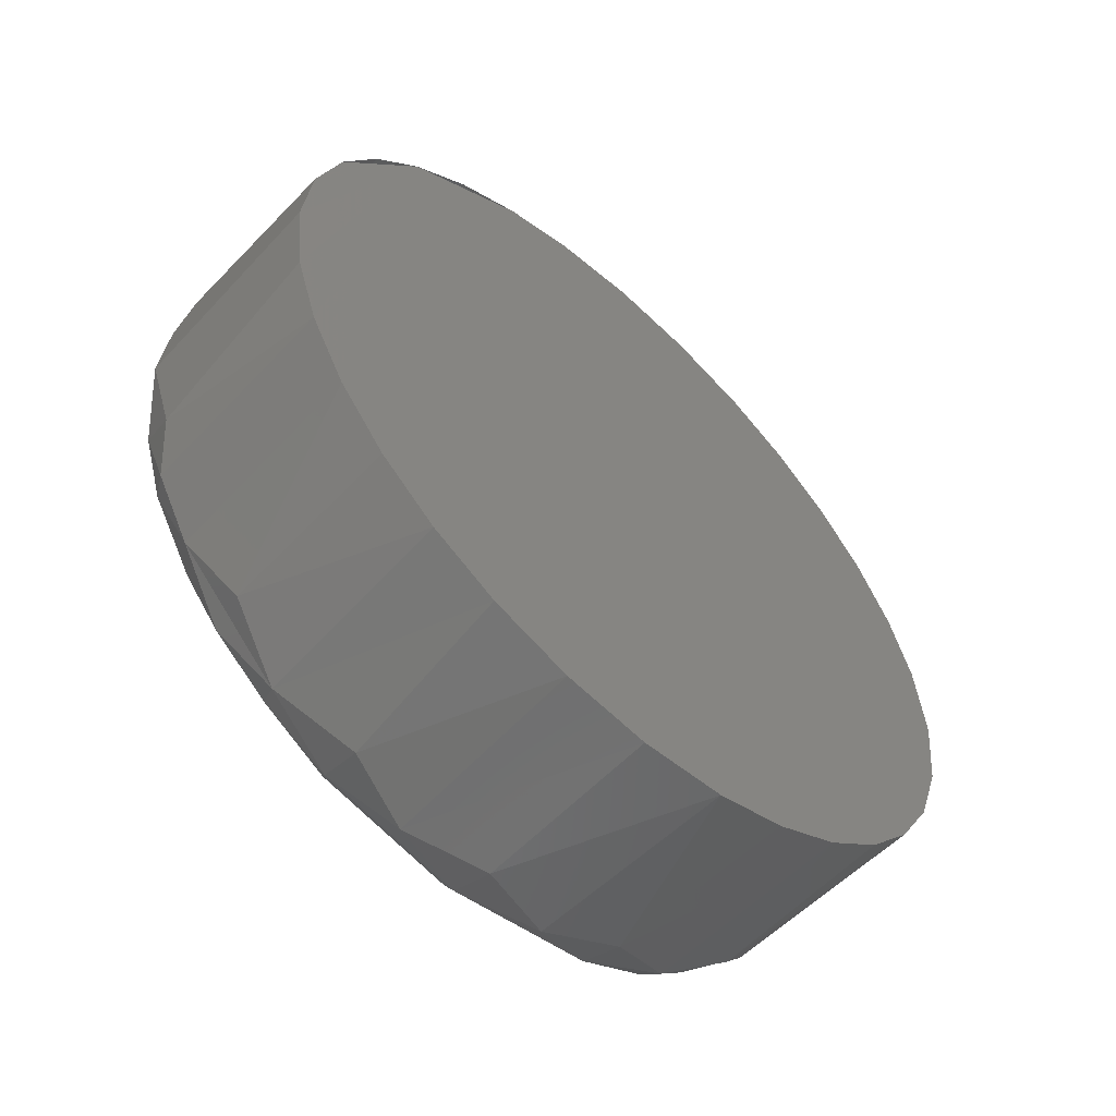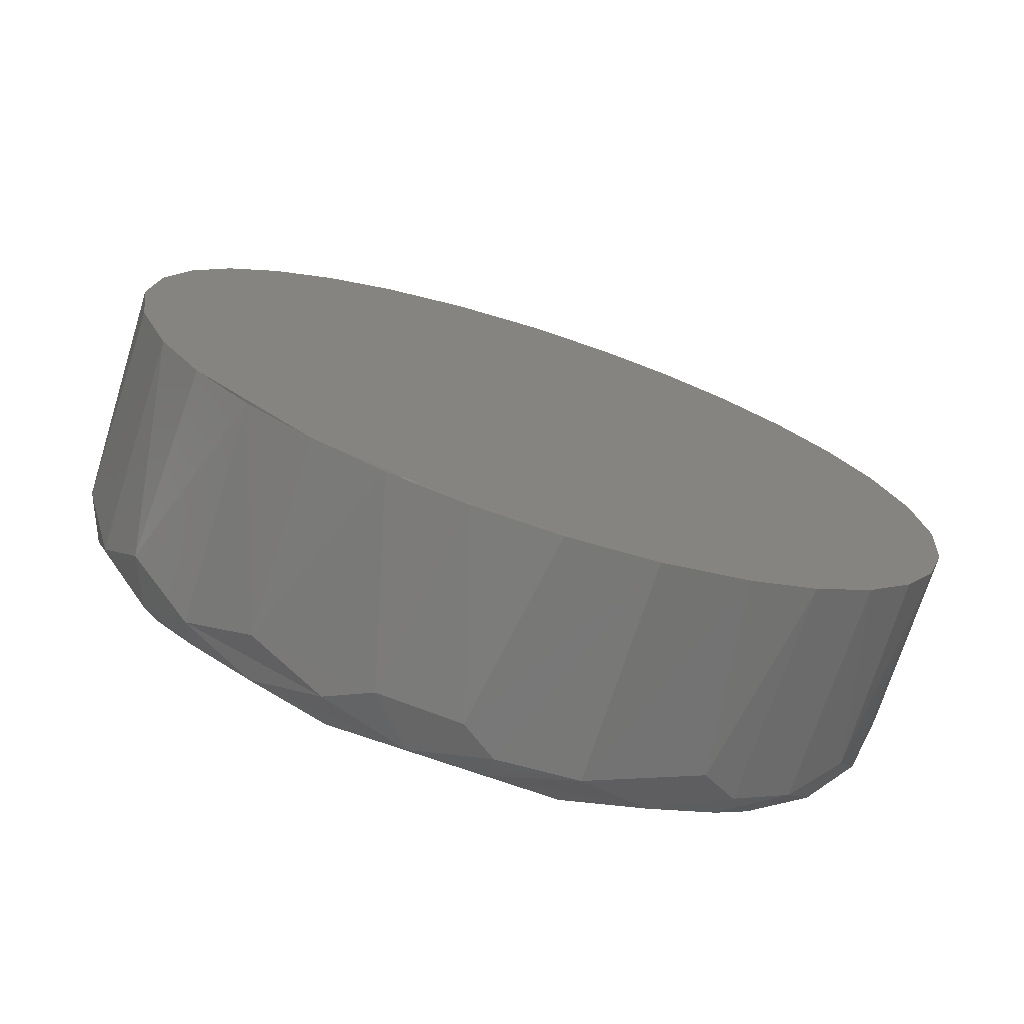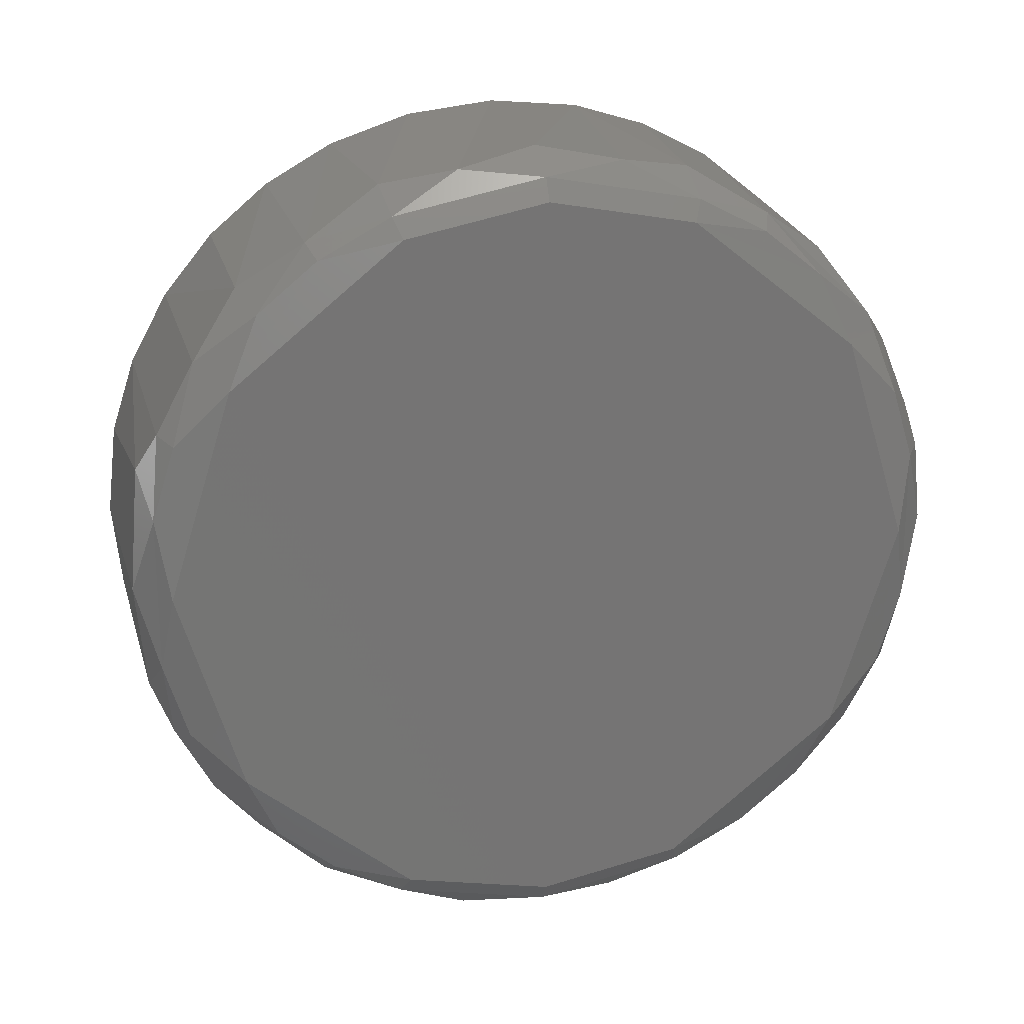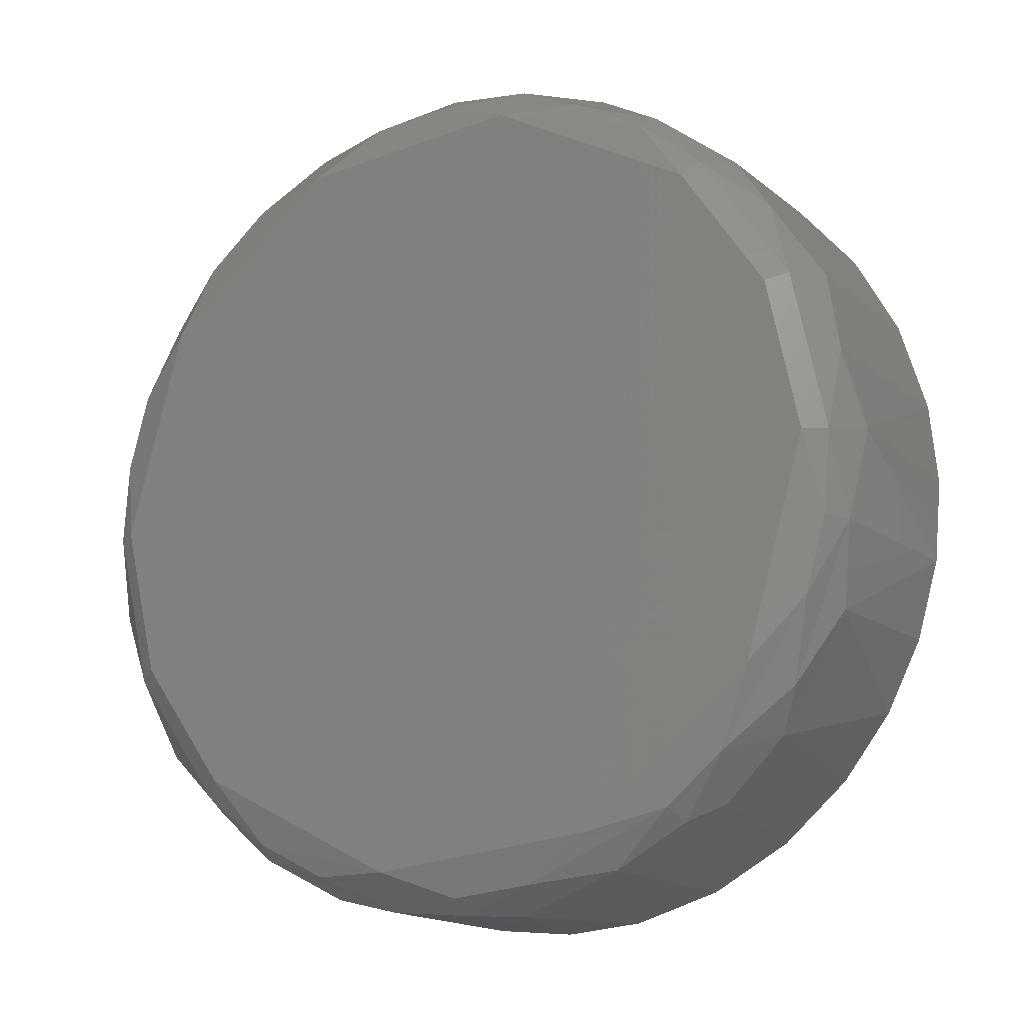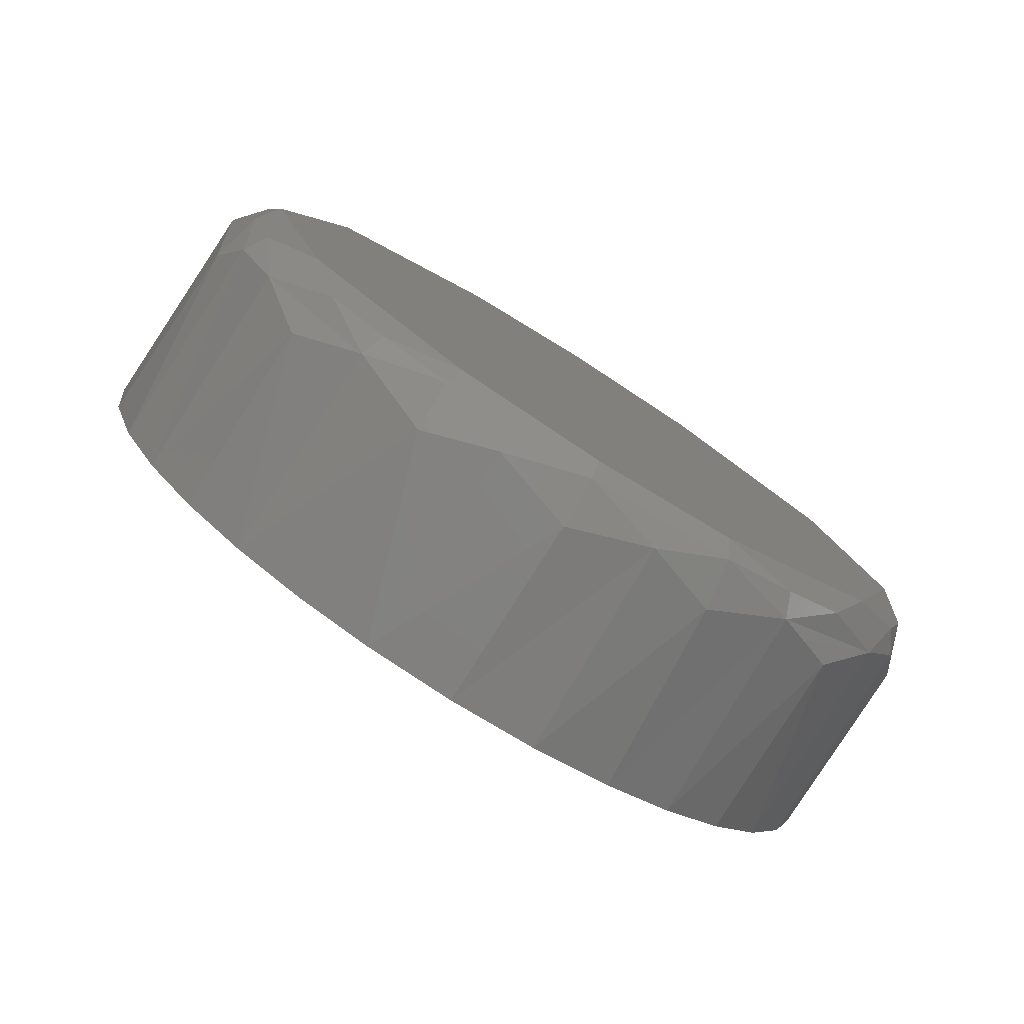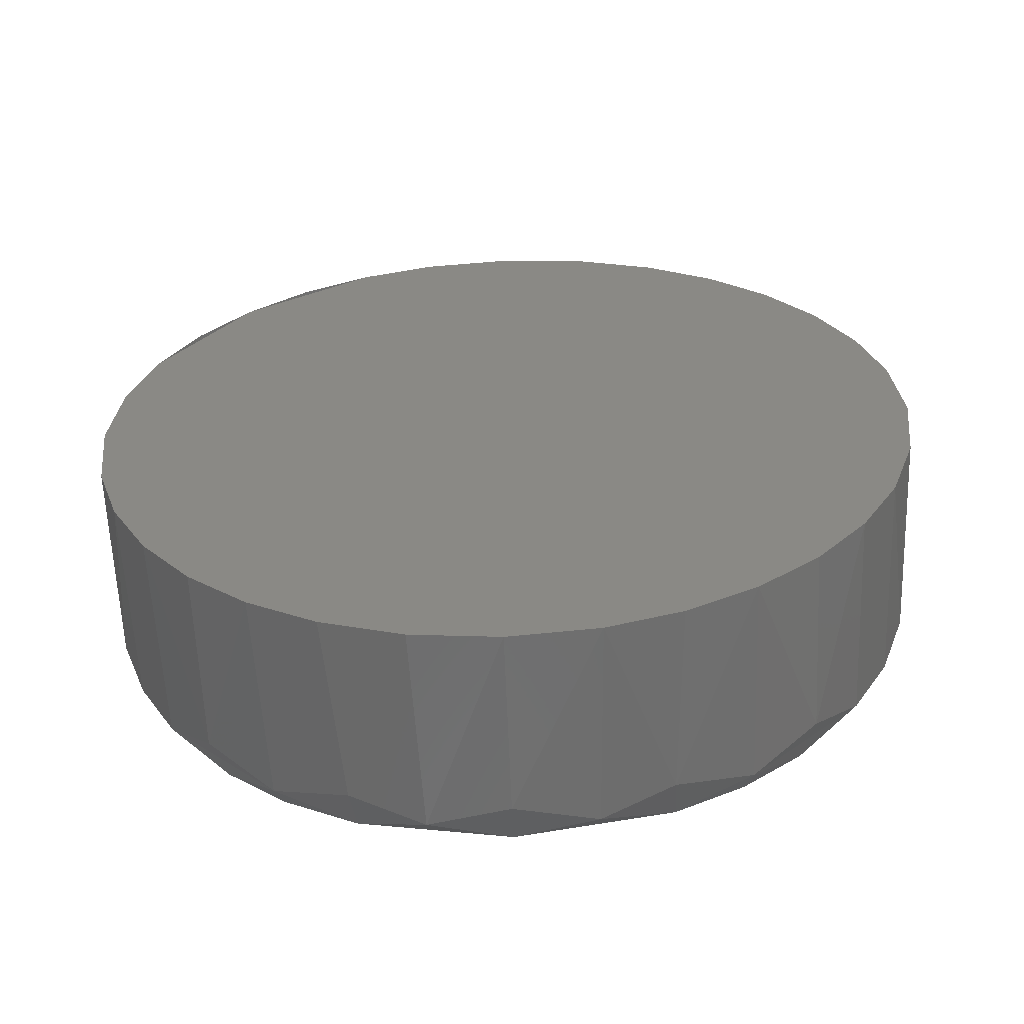
<metadata>
{"format":"stl","ext":"stl","renderer":"f3d","projection":"perspective","resolution":1024,"background":"white","views":[{"elev":-58.1,"azim":-97.1,"up":"+Y"},{"elev":-35.7,"azim":-112.4,"up":"+Z"},{"elev":22.9,"azim":112.9,"up":"+Y"},{"elev":-55.8,"azim":127.1,"up":"+Z"},{"elev":-79.2,"azim":93.8,"up":"+Y"},{"elev":-60.6,"azim":-51.6,"up":"+Y"}]}
</metadata>
<code>
# stl→obj: 99 verts, 192 faces
v -0.3057 -0.7557 -0.3329
v -0.3112 -0.7693 -0.3404
v -0.3129 -0.778 -0.3427
v -0.3135 -0.7874 -0.3435
v -0.3129 -0.797 -0.3427
v -0.3114 -0.8049 -0.3407
v -0.309 -0.8123 -0.3374
v -0.3058 -0.8188 -0.3331
v -0.3021 -0.8241 -0.328
v -0.2978 -0.8282 -0.3221
v -0.2927 -0.8311 -0.3151
v -0.2871 -0.832 -0.3075
v -0.2815 -0.831 -0.2998
v -0.2768 -0.8285 -0.2934
v -0.2725 -0.8245 -0.2874
v -0.2686 -0.8191 -0.2822
v -0.2655 -0.8128 -0.2779
v -0.2631 -0.8055 -0.2746
v -0.2614 -0.7968 -0.2723
v -0.2608 -0.7874 -0.2715
v -0.2614 -0.7779 -0.2723
v -0.2629 -0.7699 -0.2744
v -0.2653 -0.7625 -0.2776
v -0.2684 -0.756 -0.2819
v -0.2722 -0.7507 -0.287
v -0.2765 -0.7466 -0.2929
v -0.2816 -0.7438 -0.2999
v -0.2871 -0.7428 -0.3075
v -0.2928 -0.7438 -0.3152
v -0.2975 -0.7464 -0.3216
v -0.2947 -0.7874 -0.3566
v -0.2961 -0.7999 -0.354
v -0.2427 -0.7874 -0.2854
v -0.2456 -0.775 -0.2848
v -0.2528 -0.7521 -0.3032
v -0.249 -0.7574 -0.2981
v -0.2459 -0.7649 -0.2963
v -0.2566 -0.7501 -0.3111
v -0.2808 -0.8227 -0.3415
v -0.2845 -0.8175 -0.3467
v -0.2852 -0.81 -0.3502
v -0.2745 -0.8248 -0.3355
v -0.2748 -0.7503 -0.3359
v -0.2853 -0.765 -0.3503
v -0.2845 -0.7574 -0.3467
v -0.2808 -0.7522 -0.3416
v -0.2563 -0.8246 -0.3107
v -0.2458 -0.8099 -0.2963
v -0.249 -0.8175 -0.2981
v -0.2527 -0.8226 -0.3031
v -0.29 -0.7714 -0.3542
v -0.2903 -0.7628 -0.3505
v -0.2893 -0.7874 -0.3558
v -0.2914 -0.7791 -0.3561
v -0.2422 -0.7789 -0.2887
v -0.2422 -0.7958 -0.2887
v -0.2418 -0.7874 -0.2907
v -0.2437 -0.7709 -0.2907
v -0.2914 -0.7959 -0.356
v -0.2899 -0.8039 -0.354
v -0.2456 -0.7999 -0.2848
v -0.2437 -0.8041 -0.2908
v -0.2636 -0.7442 -0.314
v -0.2668 -0.7449 -0.3224
v -0.2709 -0.7428 -0.3194
v -0.2738 -0.8307 -0.328
v -0.2668 -0.83 -0.3224
v -0.2709 -0.832 -0.3194
v -0.2635 -0.8306 -0.3139
v -0.2739 -0.7442 -0.3281
v -0.2806 -0.8289 -0.3327
v -0.2612 -0.7459 -0.3061
v -0.2961 -0.775 -0.354
v -0.2927 -0.8045 -0.3538
v -0.2903 -0.8121 -0.3505
v -0.2447 -0.7703 -0.2881
v -0.2472 -0.7627 -0.2915
v -0.2448 -0.8047 -0.2882
v -0.2806 -0.7459 -0.3327
v -0.2612 -0.8289 -0.3061
v -0.2942 -0.7788 -0.3559
v -0.2656 -0.7471 -0.3233
v -0.2656 -0.8277 -0.3233
v -0.2542 -0.7508 -0.3011
v -0.2522 -0.7559 -0.2939
v -0.2832 -0.824 -0.3408
v -0.2895 -0.819 -0.3449
v -0.2471 -0.812 -0.2914
v -0.2522 -0.819 -0.2939
v -0.2541 -0.824 -0.301
v -0.2895 -0.7559 -0.3449
v -0.2833 -0.7509 -0.3409
v -0.2574 -0.748 -0.3095
v -0.2762 -0.8268 -0.3353
v -0.3018 -0.7504 -0.3276
v -0.257 -0.8266 -0.3091
v -0.2765 -0.7482 -0.3357
v -0.3088 -0.762 -0.3371
v -0.2942 -0.7668 -0.3514
f 1 2 3
f 1 3 4
f 1 4 5
f 1 5 6
f 1 6 7
f 1 7 8
f 1 8 9
f 1 9 10
f 1 10 11
f 1 11 12
f 1 12 13
f 1 13 14
f 1 14 15
f 1 15 16
f 1 16 17
f 1 17 18
f 1 18 19
f 1 19 20
f 1 20 21
f 1 21 22
f 1 22 23
f 1 23 24
f 1 24 25
f 1 25 26
f 1 26 27
f 1 27 28
f 1 28 29
f 1 29 30
f 31 32 5
f 31 5 4
f 33 34 21
f 33 21 20
f 35 36 37
f 35 37 38
f 39 40 41
f 39 41 42
f 43 44 45
f 43 45 46
f 47 48 49
f 47 49 50
f 51 52 45
f 51 45 44
f 44 53 54
f 44 54 51
f 55 34 33
f 55 33 56
f 55 56 57
f 57 37 58
f 57 58 55
f 59 32 31
f 59 31 54
f 59 54 53
f 53 41 60
f 53 60 59
f 56 33 61
f 56 62 48
f 56 48 57
f 63 64 65
f 66 67 68
f 69 68 67
f 70 65 64
f 11 10 71
f 11 71 66
f 66 68 12
f 66 12 11
f 19 18 61
f 61 33 20
f 61 20 19
f 27 26 72
f 27 72 63
f 63 65 28
f 63 28 27
f 3 2 73
f 74 32 59
f 74 75 7
f 74 7 6
f 74 6 32
f 76 34 55
f 76 77 23
f 76 23 22
f 76 22 34
f 78 56 61
f 78 61 18
f 29 28 65
f 29 65 70
f 29 70 79
f 29 79 30
f 13 12 68
f 13 68 69
f 13 69 80
f 13 80 14
f 21 34 22
f 5 32 6
f 81 73 51
f 4 3 73
f 4 73 81
f 81 31 4
f 44 43 82
f 44 82 38
f 44 38 37
f 44 37 57
f 44 57 48
f 44 48 47
f 44 47 83
f 44 83 42
f 44 42 41
f 41 53 44
f 36 35 84
f 84 85 77
f 84 77 36
f 40 39 86
f 86 87 75
f 86 75 40
f 88 89 90
f 88 90 49
f 49 90 50
f 49 48 62
f 49 62 88
f 52 91 92
f 52 92 45
f 45 92 46
f 93 38 82
f 93 82 64
f 93 64 63
f 93 63 72
f 93 72 84
f 93 84 35
f 93 35 38
f 42 83 67
f 42 67 94
f 94 67 66
f 94 66 71
f 94 71 86
f 94 86 39
f 94 39 42
f 95 30 79
f 95 79 92
f 95 92 91
f 95 91 1
f 7 75 87
f 7 87 8
f 23 77 85
f 23 85 24
f 15 14 80
f 15 80 90
f 15 90 89
f 15 89 16
f 96 50 90
f 96 90 80
f 96 80 69
f 96 69 67
f 67 83 47
f 67 47 96
f 96 47 50
f 97 46 92
f 97 92 79
f 97 79 70
f 97 70 64
f 64 82 43
f 64 43 97
f 97 43 46
f 9 8 87
f 9 87 86
f 86 71 10
f 86 10 9
f 17 16 89
f 17 89 88
f 17 88 78
f 17 78 18
f 98 1 91
f 91 52 99
f 91 99 98
f 25 24 85
f 25 85 84
f 84 72 26
f 84 26 25
f 99 2 98
f 99 52 51
f 99 51 73
f 99 73 2
f 62 56 78
f 62 78 88
f 60 41 40
f 60 40 75
f 60 75 74
f 60 74 59
f 58 37 36
f 58 36 77
f 58 77 76
f 58 76 55
f 54 31 81
f 54 81 51

</code>
